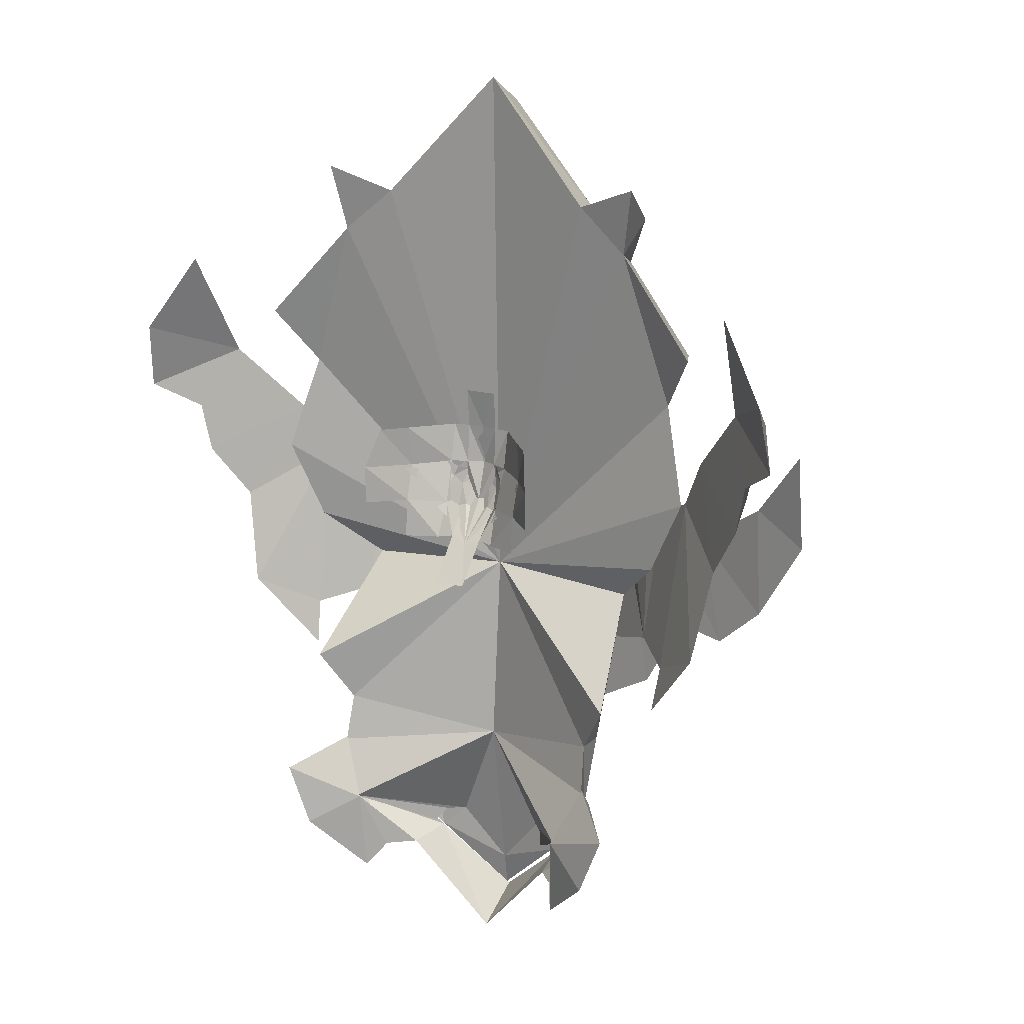
<metadata>
{"format":"obj","ext":"obj","renderer":"f3d","projection":"perspective","resolution":1024,"background":"white","views":[{"elev":16.9,"azim":-150.0,"up":"+Z"}]}
</metadata>
<code>
g Object01
v 7.313 3.871 -23.17
v 8.794 1.493 -19.26
v 6.43 2.58 -21.87
v -0.000134 -0.4834 -27.98
v 4.64 -2.269 -21.91
v 0.001943 -3.755 -26.11
v 5.179 0.6633 -22.17
v 9.007 1.03 -15.94
v 12.42 5.86 -16.09
v 10.87 5.767 -19.93
v 5.179 0.6633 -22.17
v 7.695 4.05 -17.96
v 6.43 2.58 -21.87
v 7.313 3.871 -23.17
v 10.87 5.767 -19.93
v 12.42 5.86 -16.09
v 9.431 2.822 -14.16
v 9.431 2.822 -14.16
v -6.697 2.407 -21.79
v -8.794 1.492 -19.26
v -7.518 3.708 -23.12
v -4.635 -2.269 -21.91
v -5.198 0.6346 -22.15
v -9.003 1.03 -15.94
v -12.42 5.86 -16.09
v -10.87 5.767 -19.93
v -10.87 5.767 -19.93
v -7.71 4.061 -17.95
v -7.518 3.708 -23.12
v -12.42 5.86 -16.09
v -9.427 2.822 -14.16
v -9.427 2.822 -14.16
f 1 2 3
f 4 5 6
f 7 3 2
f 2 5 7
f 2 8 5
f 9 8 2
f 2 10 9
f 1 10 2
f 7 5 4
f 11 12 13
f 13 12 14
f 14 12 15
f 15 12 16
f 12 17 16
f 9 18 8
f 19 20 21
f 6 22 4
f 20 19 23
f 23 22 20
f 22 24 20
f 20 24 25
f 25 26 20
f 20 26 21
f 4 22 23
f 27 28 29
f 30 28 27
f 30 31 28
f 24 32 25
g Plane06
v 0.03438 2.206 1.504
v -1.025 1.984 1.865
v -0.9839 4.176 -0.7671
v 0.03438 4.176 -0.7671
v -1.202 -0.1508 4.297
v 0.03438 0.2371 4.189
v -2.012 2.219 1.689
v -1.861 1.302 3.932
v -4.058 2.811 4.144
v -4.058 3.041 1.689
v -0.9888 -0.06095 6.6
v 0.03438 -0.5114 6.6
v -2.012 0.3895 6.6
v -4.087 2.116 6.452
v -6.105 4.78 6.6
v -6.105 4.77 4.144
v -0.9888 -0.2427 9.068
v 0.03438 -0.3641 9.08
v -2.012 -0.1214 9.056
v -4.189 2.394 9.056
v -5.462 3.826 9.056
v -0.9888 -0.03467 11.51
v 0.03438 -0.03467 11.51
v 1.053 4.176 -0.7671
v 1.094 1.984 1.865
v 1.271 -0.1508 4.297
v 2.081 2.219 1.689
v 4.127 3.041 1.689
v 4.127 2.811 4.144
v 1.93 1.302 3.932
v 1.058 -0.06095 6.6
v 4.156 2.116 6.452
v 2.081 0.3895 6.6
v 6.174 4.77 4.144
v 6.174 4.78 6.6
v 1.058 -0.2427 9.068
v 4.257 2.394 9.056
v 2.081 -0.1214 9.056
v 5.531 3.826 9.056
v 1.058 -0.03467 11.51
f 33 34 35
f 35 36 33
f 37 34 33
f 33 38 37
f 39 40 41
f 41 42 39
f 43 37 38
f 38 44 43
f 40 45 46
f 46 41 40
f 41 46 47
f 47 48 41
f 49 43 44
f 44 50 49
f 45 51 52
f 52 46 45
f 46 52 53
f 53 47 46
f 54 49 50
f 50 55 54
f 40 39 34
f 34 37 40
f 51 45 43
f 43 49 51
f 45 40 37
f 37 43 45
f 33 36 56
f 56 57 33
f 58 38 33
f 33 57 58
f 59 60 61
f 61 62 59
f 63 44 38
f 38 58 63
f 62 61 64
f 64 65 62
f 61 66 67
f 67 64 61
f 68 50 44
f 44 63 68
f 65 64 69
f 69 70 65
f 64 67 71
f 71 69 64
f 72 55 50
f 50 68 72
f 62 58 57
f 57 59 62
f 70 68 63
f 63 65 70
f 65 63 58
f 58 62 65
g Plane07
v 0.01107 2.167 1.546
v 0.01107 0.3075 3.434
v -0.8186 0.5686 3.78
v -0.7072 1.593 2.335
v -1.335 0.669 3.634
v -2.117 1.238 4.306
v -2.6 1.358 4.631
v -2.771 1.807 4.018
v -1.355 1.595 2.685
v -3.239 1.619 5.491
v -3.657 2.08 5.367
v -3.544 1.71 6.218
v -4.409 2.543 6.237
v 0.01107 -0.4446 5.551
v -0.6119 -0.1841 5.43
v -1.317 0.2084 5.062
v -2.027 0.899 5.141
v -2.6 1.107 5.326
v -3.08 1.259 5.945
v -3.521 1.518 6.782
v 0.01107 -0.5017 6.961
v -0.3778 -0.4561 6.575
v -0.9704 -0.196 6.12
v -1.804 0.5176 5.627
v -2.414 0.6978 6.18
v -3.004 1.014 6.756
v -3.811 1.621 7.317
v 0.01107 -0.5017 6.961
v 0.01107 -0.3124 8.693
v -0.5879 -0.3869 8
v -0.3778 -0.4561 6.575
v -0.5879 -0.3869 8
v -0.8135 -0.3199 7.006
v -1.54 0.3431 6.25
v -2.649 0.6717 6.884
v -3.362 1.335 7.542
v -4.494 2.624 8.101
v 0.7293 1.593 2.335
v 0.8407 0.5686 3.78
v 1.358 0.669 3.634
v 2.14 1.238 4.306
v 1.377 1.595 2.685
v 2.794 1.807 4.018
v 2.622 1.358 4.631
v 3.679 2.08 5.367
v 3.261 1.619 5.491
v 4.431 2.543 6.237
v 3.566 1.71 6.218
v 0.6341 -0.1841 5.43
v 1.339 0.2084 5.062
v 2.049 0.899 5.141
v 2.622 1.107 5.326
v 3.102 1.259 5.945
v 3.543 1.518 6.782
v 0.4 -0.4561 6.575
v 0.9925 -0.196 6.12
v 1.826 0.5176 5.627
v 2.436 0.6978 6.18
v 3.026 1.014 6.756
v 3.833 1.621 7.317
v 0.4 -0.4561 6.575
v 0.61 -0.3869 8
v 0.8356 -0.3199 7.006
v 0.61 -0.3869 8
v 1.563 0.3431 6.25
v 2.672 0.6717 6.884
v 3.384 1.335 7.542
v 4.517 2.624 8.101
f 73 74 75
f 75 76 73
f 75 77 76
f 78 79 80
f 80 81 78
f 80 79 82
f 82 83 80
f 83 82 84
f 84 85 83
f 74 86 87
f 87 75 74
f 75 87 88
f 88 77 75
f 77 88 89
f 89 78 77
f 78 89 90
f 90 79 78
f 79 90 91
f 91 82 79
f 82 91 92
f 92 84 82
f 86 93 94
f 94 87 86
f 87 94 95
f 95 88 87
f 88 95 96
f 96 89 88
f 89 96 97
f 97 90 89
f 91 90 97
f 97 98 91
f 91 98 99
f 99 92 91
f 100 101 102
f 102 103 100
f 94 104 105
f 105 95 94
f 95 105 106
f 106 96 95
f 96 106 107
f 107 97 96
f 98 97 107
f 107 108 98
f 99 98 108
f 108 109 99
f 81 77 78
f 73 110 111
f 111 74 73
f 111 110 112
f 113 114 115
f 115 116 113
f 115 117 118
f 118 116 115
f 117 119 120
f 120 118 117
f 74 111 121
f 121 86 74
f 111 112 122
f 122 121 111
f 112 113 123
f 123 122 112
f 113 116 124
f 124 123 113
f 116 118 125
f 125 124 116
f 118 120 126
f 126 125 118
f 86 121 127
f 127 93 86
f 121 122 128
f 128 127 121
f 122 123 129
f 129 128 122
f 123 124 130
f 130 129 123
f 125 131 130
f 130 124 125
f 125 126 132
f 132 131 125
f 100 133 134
f 134 101 100
f 127 128 135
f 135 136 127
f 128 129 137
f 137 135 128
f 129 130 138
f 138 137 129
f 131 139 138
f 138 130 131
f 132 140 139
f 139 131 132
f 114 113 112
g Line02
v -3.61 -9.492 1.882
v -3.732 -9.285 6.32
v -2.796 -9.925 6.28
v -2.821 -9.964 0.6255
v -6.39 -5.561 18.57
v -2.768 -8.477 13.73
v -4.872 -8.445 11.25
v -6.379 -7.613 11.49
v -8.596 -5.237 15.76
v -8.851 -6.019 6.719
v -9.14 -5.802 6.024
v -9.208 -5.719 6.322
v -8.931 -5.945 7.1
v -5.524 -8.075 10.19
v -5.32 -8.345 4.936
v -6.175 -7.746 6.076
v -9.348 -4.464 5.869
v -9.498 -4.323 6.208
v -9.208 -5.719 6.322
v -9.14 -5.802 6.024
v -9.435 -3.716 5.683
v -10.64 -3.359 7.821
v -10.25 -3.261 6.59
v -10.7 -2.707 7.751
v -9.534 -3.494 5.429
v -11.01 -2.441 5.424
v -11.17 -2.332 5.746
v -10.9 -2.748 6.169
v -10.31 -2.849 5.345
v -11.37 -2.218 6.069
v -11.2 -2.326 6.994
f 142 141 143
f 144 143 141
f 146 145 147
f 149 148 145
f 147 145 148
f 151 150 152
f 153 152 150
f 154 142 147
f 143 147 142
f 155 154 156
f 148 156 154
f 147 148 154
f 155 156 150
f 153 150 156
f 158 157 159
f 160 159 157
f 162 161 158
f 157 158 161
f 164 163 162
f 163 165 162
f 165 161 162
f 167 166 168
f 169 168 166
f 168 169 163
f 165 163 169
f 171 170 168
f 167 168 170
f 164 171 163
f 168 163 171
g Line01
v 3.74 -9.492 1.882
v 3.863 -9.285 6.32
v 2.926 -9.925 6.28
v 2.952 -9.964 0.6255
v 6.521 -5.561 18.57
v 2.898 -8.477 13.73
v 5.003 -8.445 11.25
v 6.509 -7.613 11.49
v 8.727 -5.237 15.76
v 8.982 -6.019 6.719
v 9.27 -5.802 6.024
v 9.339 -5.719 6.322
v 9.061 -5.945 7.1
v 5.654 -8.075 10.19
v 5.451 -8.345 4.936
v 6.306 -7.746 6.076
v 9.478 -4.464 5.869
v 9.628 -4.323 6.208
v 9.339 -5.719 6.322
v 9.27 -5.802 6.024
v 9.565 -3.716 5.683
v 10.77 -3.359 7.821
v 10.38 -3.261 6.59
v 10.83 -2.707 7.751
v 9.664 -3.494 5.429
v 11.14 -2.441 5.424
v 11.3 -2.332 5.746
v 11.03 -2.748 6.169
v 10.44 -2.849 5.345
v 11.5 -2.218 6.069
v 11.33 -2.326 6.994
f 172 173 174
f 174 175 172
f 176 177 178
f 179 180 176
f 176 178 179
f 181 182 183
f 183 184 181
f 173 185 178
f 178 174 173
f 185 186 187
f 187 179 185
f 179 178 185
f 187 186 181
f 181 184 187
f 188 189 190
f 190 191 188
f 192 193 189
f 189 188 192
f 194 195 193
f 196 194 193
f 192 196 193
f 197 198 199
f 199 200 197
f 200 199 194
f 194 196 200
f 201 202 199
f 199 198 201
f 202 195 194
f 194 199 202
g Cylinder02
v -8.414 -9.166 -1.691
v -9.305 -8.333 -2.206
v -7.699 -10.29 -2.73
v -7.103 -10.59 -2.141
v -9.573 -7.749 -3.364
v -7.872 -9.963 -3.925
v -9.085 -7.701 -4.594
v -7.537 -9.758 -5.139
v -7.872 -9.963 -3.925
v -9.573 -7.749 -3.364
v -8.082 -8.214 -5.291
v -6.858 -9.781 -5.772
v -4.08 -12.41 -2.592
v -4.381 -12.66 -3.253
v 0.451 -14.49 -3.548
v 0.3656 -13.85 -2.811
v -4.459 -12.58 -4.486
v 0.4902 -14.62 -4.82
v -4.459 -12.58 -4.486
v -4.276 -12.21 -5.683
v 0.4637 -14.19 -5.999
v 0.4902 -14.62 -4.82
v -3.922 -11.75 -6.254
v 0.3846 -13.4 -6.505
v 5.056 -12.15 -3.161
v 4.618 -11.8 -2.396
v 5.189 -12.24 -4.447
v 4.951 -12.01 -5.62
v 5.189 -12.24 -4.447
v 4.461 -11.58 -6.102
v 8.024 -9.985 -2.661
v 7.341 -10.08 -1.894
v 8.216 -9.939 -3.948
v 7.824 -9.967 -5.12
v 8.216 -9.939 -3.948
v 7.04 -10.06 -5.601
v 9.299 -7.782 -2.161
v 8.372 -8.333 -1.392
v 9.551 -7.604 -3.449
v 9.004 -7.887 -4.621
v 9.551 -7.604 -3.449
v 7.927 -8.492 -5.1
f 203 204 205
f 205 206 203
f 204 207 208
f 208 205 204
f 209 210 211
f 211 212 209
f 213 214 210
f 210 209 213
f 215 216 217
f 217 218 215
f 216 219 220
f 220 217 216
f 221 222 223
f 223 224 221
f 222 225 226
f 226 223 222
f 218 217 227
f 227 228 218
f 217 220 229
f 229 227 217
f 224 223 230
f 230 231 224
f 223 226 232
f 232 230 223
f 228 227 233
f 233 234 228
f 227 229 235
f 235 233 227
f 231 230 236
f 236 237 231
f 230 232 238
f 238 236 230
f 233 239 240
f 240 234 233
f 241 239 233
f 233 235 241
f 242 243 237
f 237 236 242
f 244 242 236
f 236 238 244
f 216 215 206
f 206 205 216
f 208 219 216
f 216 205 208
f 210 222 221
f 221 211 210
f 214 225 222
f 222 210 214
g common_leftHandShield_61700
v 14.07 -2.537 5.137
v 19.05 -1.063 6.531
v 15.57 -1.551 8.309
v 19.08 1.112 12.54
v 21.91 2.935 12.72
v 19.75 4.778 19.45
v 8.765 -7.895 -3.164
v 5.212 -8.28 -5.985
v 7.576 -5.855 -6.289
v 12.69 -6.313 -1.1
v 10.98 -3.018 -4.848
v 15.66 -0.1074 -5.049
v 22.88 6.193 14.63
v 23.37 5.396 10.39
v 20.89 3.336 8.72
v 18.14 1.679 2.316
v 20.23 3.183 5.601
v 13.63 -0.1762 -5.622
v 13.39 0.5212 -8.434
v 6.66 -9.033 2.199
v 6.606 -8.94 -0.07489
v 4.649 -9.738 -3.47
v 11.2 -5.068 3.949
v 16.35 -3.206 2.385
v 9.343 -6.909 4.905
v 17.09 2.555 -3.697
v 22.88 6.193 14.63
v 19.08 1.112 12.54
v 19.75 4.778 19.45
v 23.37 5.396 10.39
v 20.89 3.336 8.72
v 20.23 3.183 5.601
v 15.57 -1.551 8.309
v 18.14 1.679 2.316
v 14.07 -2.537 5.137
v 17.09 2.555 -3.697
v 13.63 -0.1762 -5.622
v 13.39 0.5212 -8.434
v 11.2 -5.068 3.949
v 10.98 -3.018 -4.848
v 9.343 -6.909 4.905
v 6.66 -9.033 2.199
v 6.606 -8.94 -0.07489
v 7.576 -5.855 -6.289
v 4.649 -9.738 -3.47
v 5.212 -8.28 -5.985
v 14.7 -7.271 -1.412
v 14.25 -4.931 -4.517
v 16.22 -3.997 -4.528
v 21.16 -3.948 4.359
v 22.61 -1.999 3.492
v 22.09 -2.274 9.356
v 19.43 -2.872 -1.72
v 11.48 -5.947 -6.373
v 9.294 -9.092 -6.273
v 9.819 -6.235 -9.261
v 2.718 -8.733 -13.43
v 7.366 -8.544 -2.752
v 10.43 -7.713 1.293
v 13.9 -6.049 1.701
v 18.77 -3.833 5.029
v 14.25 -4.931 -4.517
v 10.43 -7.713 1.293
v 16.22 -3.997 -4.528
v 18.77 -3.833 5.029
v 22.09 -2.274 9.356
v 22.61 -1.999 3.492
v 13.9 -6.049 1.701
v 7.366 -8.544 -2.752
v 9.819 -6.235 -9.261
v 2.718 -8.733 -13.43
v 19.43 -2.872 -1.72
v 11.48 -5.947 -6.373
v -15.51 -1.551 8.309
v -19 -1.063 6.531
v -14.01 -2.537 5.137
v -19.03 1.112 12.54
v -19.7 4.778 19.45
v -21.86 2.935 12.72
v -7.52 -5.855 -6.289
v -5.156 -8.28 -5.985
v -8.709 -7.895 -3.164
v -15.6 -0.1074 -5.049
v -10.93 -3.018 -4.848
v -12.63 -6.313 -1.1
v -22.82 6.193 14.63
v -23.32 5.396 10.39
v -20.83 3.336 8.72
v -20.18 3.183 5.601
v -18.09 1.679 2.316
v -13.58 -0.1763 -5.622
v -13.34 0.5212 -8.434
v -6.55 -8.94 -0.07497
v -6.604 -9.033 2.199
v -4.593 -9.738 -3.47
v -11.15 -5.068 3.949
v -16.29 -3.206 2.385
v -9.287 -6.909 4.904
v -17.03 2.555 -3.698
v -19.7 4.778 19.45
v -19.03 1.112 12.54
v -22.82 6.193 14.63
v -23.32 5.396 10.39
v -20.83 3.336 8.72
v -20.18 3.183 5.601
v -18.09 1.679 2.316
v -15.51 -1.551 8.309
v -17.03 2.555 -3.698
v -14.01 -2.537 5.137
v -13.34 0.5212 -8.434
v -13.58 -0.1763 -5.622
v -10.93 -3.018 -4.848
v -11.15 -5.068 3.949
v -9.287 -6.909 4.904
v -6.604 -9.033 2.199
v -6.55 -8.94 -0.07497
v -4.593 -9.738 -3.47
v -7.52 -5.855 -6.289
v -5.156 -8.28 -5.985
v -16.05 -4.121 -4.528
v -14.07 -5.037 -4.517
v -14.49 -7.382 -1.412
v -21.93 -2.452 9.356
v -22.45 -2.182 3.492
v -20.99 -4.118 4.359
v -19.26 -3.027 -1.72
v -11.28 -6.028 -6.373
v -9.07 -9.152 -6.273
v -9.622 -6.301 -9.261
v -2.498 -8.734 -13.43
v -7.147 -8.587 -2.752
v -10.22 -7.784 1.293
v -13.7 -6.152 1.701
v -18.6 -3.981 5.029
v -16.05 -4.121 -4.528
v -10.22 -7.784 1.293
v -14.07 -5.037 -4.517
v -22.45 -2.182 3.492
v -21.93 -2.452 9.356
v -18.6 -3.981 5.029
v -13.7 -6.152 1.701
v -2.498 -8.734 -13.43
v -9.622 -6.301 -9.261
v -7.147 -8.587 -2.752
v -19.26 -3.027 -1.72
v -11.28 -6.028 -6.373
v 0.02788 -12.67 -4.381
v 4.013 -9.066 -3.478
v 0.02788 -11.87 1.052
v 0.02787 -8.575 -16.2
v 5.101 -8.311 11.3
v 0.02787 -11.18 17.23
v 10.52 -0.1238 21.64
v 10.17 -3.834 23.35
v 9.771 -2.623 20.76
v 6.931 -4.741 19.27
v 0.02787 -6.214 22.77
v 0.02788 -9.158 15.52
v 7.217 -0.5038 24.36
v 7.184 -3.401 23.16
v 10.17 -3.834 23.35
v 5.101 -8.311 11.3
v 0.02788 -9.158 15.52
v 0.02787 -11.18 17.23
v 7.184 -3.401 23.16
v 7.217 -0.5038 24.36
v 0.02788 -1.794 32.07
v 0.02788 -4.962 30.27
v 6.931 -4.741 19.27
v 0.02787 -7.143 24.78
v 0.02787 -6.214 22.77
v 9.265 2.185 -11.26
v 11.18 3.517 -8.069
v 8.897 -0.3196 -11.6
v 4.304 -0.7455 -20.88
v 5.008 -1.995 -18.7
v 3.828 -1.458 -20.13
v 0.01486 -3.165 -23.69
v 4.495 -2.086 -21.72
v 0.02788 -3.526 -25.89
v 2.923 -2.55 -20.33
v 9.7 -2.495 -1.829
v 9.733 -3.493 5.998
v 9.22 -5.804 6.137
v 4.013 -9.066 -3.478
v 9.733 -3.493 5.998
v 13.55 -0.7399 12.08
v 14.27 -2.122 15.2
v 12.93 0.03197 1.17
v 15.24 0.5471 5.993
v 13.55 -0.7399 12.08
v 11.32 0.5309 25.85
v 11.32 0.5309 25.85
v 0.02788 -6.069 -22.67
v 2.461 -5.156 -19.3
v 0.02788 -5.825 -21.07
v 6.228 -4.659 -14.09
v 2.461 -5.156 -19.3
v 0.02788 -5.825 -21.07
v 8.892 1.345 -15.87
v 9.462 2.892 -14.34
v 0.02788 -6.069 -22.67
v 7.115 0.3551 -16.98
v 6.258 0.2714 -19.07
v 15.81 1.23 15.63
v 10.52 -0.1238 21.64
v 9.771 -2.623 20.76
v 14.27 -2.122 15.2
v 9.22 -5.804 6.137
v 14.27 -2.122 15.2
v 6.931 -4.741 19.27
v 6.931 -4.741 19.27
v 0.02787 -7.143 24.78
v 7.184 -3.401 23.16
v 0.02788 -4.962 30.27
v 9.771 -2.623 20.76
v 15.81 1.23 15.63
v 10.52 -0.1238 21.64
v 7.217 -0.5038 24.36
v 11.32 0.5309 25.85
v 13.55 -0.7399 12.08
v 15.81 1.23 15.63
v 0.02788 -2.581 -1.129
v 0.02788 -1.794 32.07
v 7.217 -0.5038 24.36
v 10.52 -0.1238 21.64
v 12.93 0.03197 1.17
v 15.24 0.5471 5.993
v 13.55 -0.7399 12.08
v 11.18 3.517 -8.069
v 0.02788 -2.581 -1.129
v 9.7 -2.495 -1.829
v 9.7 -2.495 -1.829
v 2.923 -2.55 -20.33
v 7.959 3.972 -17.96
v 3.828 -1.458 -20.13
v 9.265 2.185 -11.26
v 11.18 3.517 -8.069
v 0.02788 -1.603 -13.44
v 9.462 2.892 -14.34
v 0.01486 -3.165 -23.69
v 4.304 -0.7455 -20.88
v 6.258 0.2714 -19.07
v 7.115 0.3551 -16.98
v -3.957 -9.066 -3.478
v -5.045 -8.311 11.3
v -9.716 -2.623 20.76
v -10.11 -3.834 23.35
v -10.46 -0.1238 21.64
v -6.875 -4.741 19.27
v -10.11 -3.834 23.35
v -7.128 -3.401 23.16
v -7.162 -0.5038 24.36
v -5.045 -8.311 11.3
v -7.128 -3.401 23.16
v 0.02788 -4.962 30.27
v 0.02788 -1.794 32.07
v -7.162 -0.5038 24.36
v -6.875 -4.741 19.27
v -8.842 -0.3196 -11.6
v -11.13 3.517 -8.069
v -9.209 2.184 -11.26
v -3.798 -1.458 -20.13
v -4.979 -1.995 -18.7
v -4.275 -0.7455 -20.88
v -4.439 -2.086 -21.72
v -2.893 -2.55 -20.33
v -9.678 -3.493 5.998
v -9.644 -2.495 -1.83
v -9.678 -3.493 5.998
v -3.957 -9.066 -3.478
v -9.165 -5.804 6.137
v -13.5 -0.7398 12.08
v -14.21 -2.122 15.2
v -15.18 0.5471 5.993
v -12.87 0.03194 1.17
v -13.5 -0.7398 12.08
v -11.27 0.5309 25.85
v -11.27 0.5309 25.85
v -2.405 -5.156 -19.3
v -2.405 -5.156 -19.3
v -6.173 -4.659 -14.09
v -9.406 2.892 -14.34
v -8.836 1.345 -15.87
v -7.085 0.355 -16.98
v -6.228 0.2713 -19.07
v -15.75 1.231 15.63
v -14.21 -2.122 15.2
v -9.716 -2.623 20.76
v -10.46 -0.1238 21.64
v -9.165 -5.804 6.137
v -14.21 -2.122 15.2
v -6.875 -4.741 19.27
v -6.875 -4.741 19.27
v -7.128 -3.401 23.16
v -9.716 -2.623 20.76
v -15.75 1.231 15.63
v -11.27 0.5309 25.85
v -7.162 -0.5038 24.36
v -10.46 -0.1238 21.64
v -15.75 1.231 15.63
v -13.5 -0.7398 12.08
v -7.162 -0.5038 24.36
v -10.46 -0.1238 21.64
v -15.18 0.5471 5.993
v -12.87 0.03194 1.17
v -13.5 -0.7398 12.08
v -9.644 -2.495 -1.83
v -11.13 3.517 -8.069
v -9.644 -2.495 -1.83
v -3.798 -1.458 -20.13
v -7.903 3.972 -17.96
v -2.893 -2.55 -20.33
v -11.13 3.517 -8.069
v -9.209 2.184 -11.26
v -9.406 2.892 -14.34
v -4.275 -0.7455 -20.88
v -6.228 0.2713 -19.07
v -7.085 0.355 -16.98
f 245 246 247
f 247 246 248
f 248 249 250
f 251 252 253
f 254 255 256
f 249 257 250
f 249 258 257
f 249 259 258
f 246 259 249
f 246 260 261
f 256 255 262
f 256 262 263
f 251 264 265
f 251 255 254
f 246 261 259
f 248 246 249
f 266 252 251
f 267 254 245
f 245 254 268
f 266 251 265
f 251 253 255
f 269 254 267
f 256 268 254
f 256 263 270
f 256 270 260
f 271 272 273
f 274 272 271
f 275 272 274
f 276 272 275
f 277 276 278
f 279 278 280
f 281 280 282
f 283 281 284
f 279 280 281
f 283 284 285
f 285 284 286
f 286 284 287
f 287 288 289
f 277 272 276
f 277 278 279
f 279 281 283
f 287 284 288
f 289 288 290
f 264 251 254
f 245 268 246
f 268 260 246
f 256 260 268
f 264 254 269
f 291 292 293
f 294 295 296
f 297 295 294
f 294 291 297
f 291 293 297
f 298 292 291
f 291 299 298
f 299 300 298
f 299 301 300
f 302 301 299
f 291 303 302
f 302 299 291
f 303 291 304
f 294 305 304
f 304 291 294
f 294 296 305
f 306 307 308
f 309 310 311
f 307 312 308
f 313 314 315
f 316 312 309
f 309 311 316
f 312 316 308
f 307 306 317
f 317 313 307
f 314 313 317
f 318 319 320
f 321 319 318
f 322 323 321
f 324 325 326
f 327 328 329
f 322 330 323
f 330 331 323
f 331 332 323
f 323 332 319
f 333 334 319
f 335 328 327
f 336 335 327
f 337 338 326
f 329 328 326
f 332 333 319
f 323 319 321
f 326 325 339
f 320 329 340
f 341 329 320
f 337 326 339
f 328 324 326
f 340 329 342
f 329 341 327
f 343 336 327
f 334 343 327
f 344 345 346
f 346 345 347
f 347 345 348
f 348 345 349
f 350 349 351
f 352 350 353
f 354 352 355
f 356 355 357
f 355 352 353
f 358 356 357
f 359 356 358
f 360 356 359
f 361 362 360
f 349 345 351
f 353 350 351
f 357 355 353
f 362 356 360
f 363 362 361
f 329 326 338
f 319 341 320
f 319 334 341
f 341 334 327
f 342 329 338
f 364 365 366
f 367 368 369
f 370 366 369
f 369 368 370
f 370 364 366
f 371 372 366
f 366 365 371
f 371 373 372
f 373 374 372
f 372 374 375
f 366 372 375
f 375 376 366
f 377 366 376
f 369 366 377
f 377 378 369
f 378 367 369
f 379 380 381
f 382 383 384
f 379 385 380
f 386 387 388
f 389 382 384
f 384 385 389
f 379 389 385
f 380 388 390
f 390 381 380
f 390 388 387
f 391 392 393
f 392 391 394
f 395 396 393
f 397 398 399
f 400 401 402
f 403 404 405
f 406 407 408
f 400 402 395
f 409 410 411
f 411 412 409
f 413 414 415
f 416 417 418
f 419 420 421
f 422 423 424
f 425 421 420
f 420 423 425
f 392 426 427
f 428 429 430
f 431 432 428
f 428 430 431
f 427 433 434
f 427 434 435
f 403 405 436
f 398 397 437
f 427 426 433
f 438 439 440
f 423 441 442
f 442 394 443
f 441 394 442
f 416 418 444
f 444 445 416
f 442 446 424
f 424 423 442
f 420 444 423
f 447 444 420
f 420 448 447
f 419 448 420
f 425 423 422
f 394 441 392
f 449 450 451
f 451 452 449
f 393 453 395
f 395 454 400
f 398 455 399
f 404 456 405
f 457 400 458
f 458 459 457
f 400 454 460
f 431 461 432
f 395 453 454
f 392 453 393
f 462 463 464
f 465 462 466
f 467 468 469
f 470 467 469
f 471 467 472
f 472 467 473
f 474 475 476
f 477 467 471
f 478 479 480
f 481 467 482
f 483 467 481
f 484 483 481
f 485 483 478
f 478 483 479
f 480 479 486
f 486 479 487
f 487 479 488
f 479 484 488
f 479 483 484
f 473 467 470
f 444 441 423
f 444 418 441
f 418 392 441
f 418 417 426
f 418 426 392
f 447 445 444
f 393 489 391
f 394 391 489
f 393 396 490
f 491 492 493
f 402 401 494
f 495 496 497
f 408 407 498
f 490 402 494
f 499 500 501
f 501 502 499
f 415 414 503
f 504 505 506
f 507 508 509
f 424 510 422
f 508 507 511
f 511 510 508
f 512 513 489
f 514 515 516
f 517 514 516
f 516 518 517
f 519 520 512
f 521 519 512
f 522 495 497
f 523 493 492
f 520 513 512
f 440 524 438
f 525 526 510
f 443 394 525
f 525 394 526
f 506 527 528
f 528 504 506
f 525 510 424
f 424 446 525
f 510 528 508
f 508 528 529
f 529 530 508
f 508 530 509
f 422 510 511
f 489 526 394
f 531 532 533
f 533 534 531
f 490 535 393
f 494 536 490
f 491 537 492
f 495 538 496
f 457 459 539
f 539 494 457
f 540 536 494
f 518 541 517
f 536 535 490
f 393 535 489
f 542 543 544
f 545 544 546
f 547 468 467
f 547 467 548
f 549 467 550
f 551 467 549
f 552 475 553
f 550 467 554
f 555 556 557
f 558 467 559
f 559 467 483
f 559 483 560
f 557 483 485
f 556 483 557
f 561 556 555
f 562 556 561
f 563 556 562
f 563 560 556
f 560 483 556
f 548 467 551
f 510 526 528
f 526 504 528
f 526 489 504
f 513 505 504
f 489 513 504
f 528 527 529

</code>
